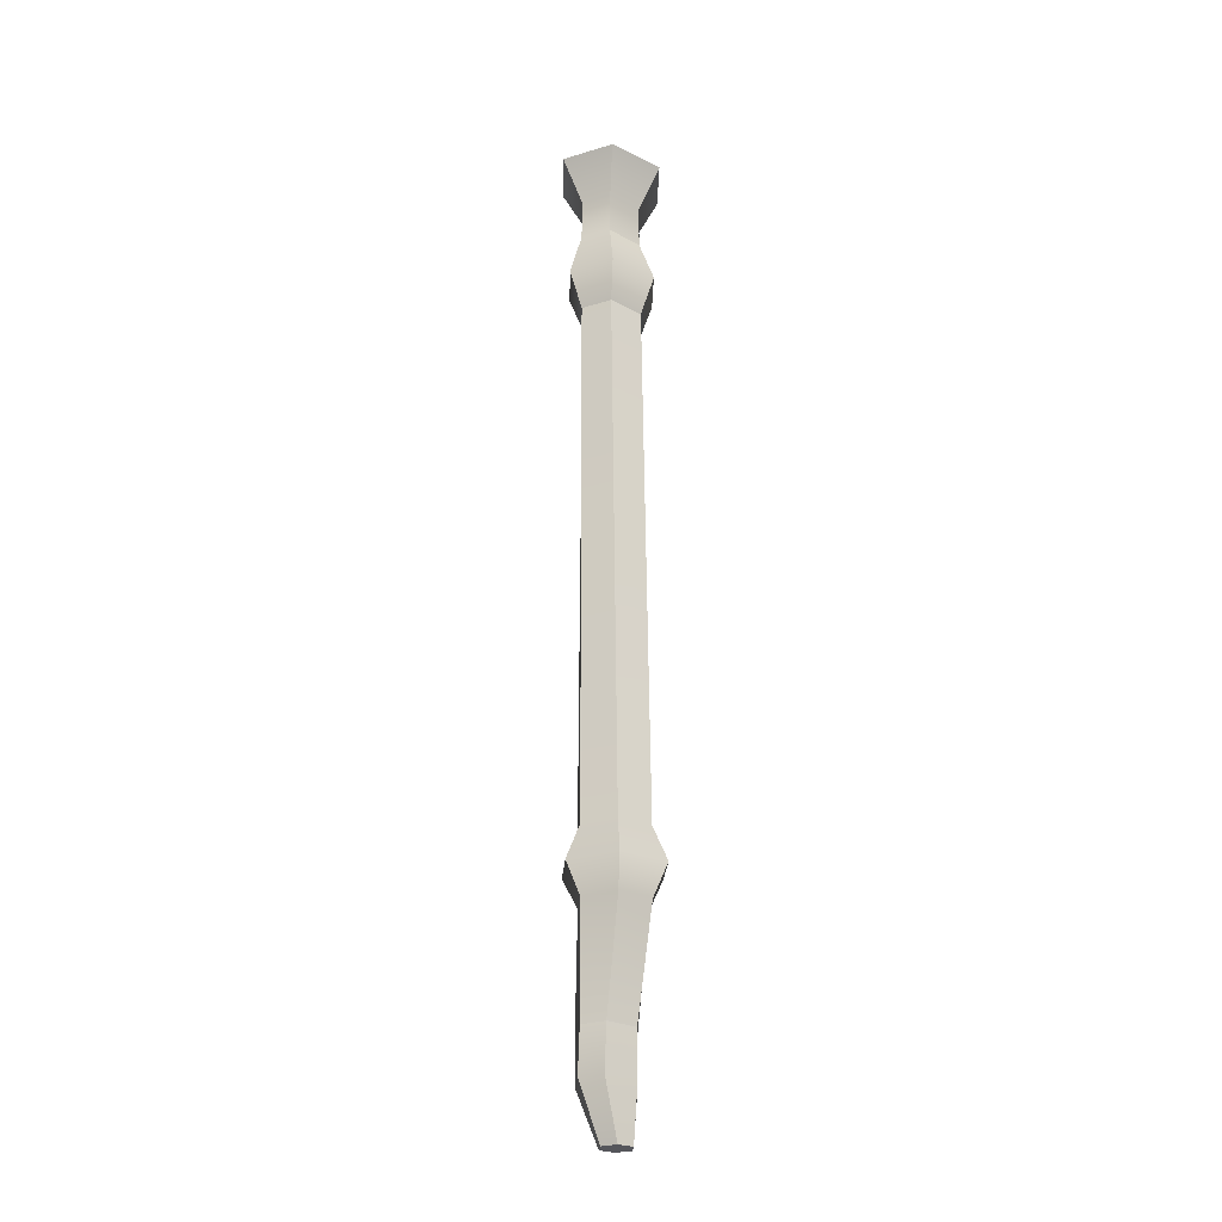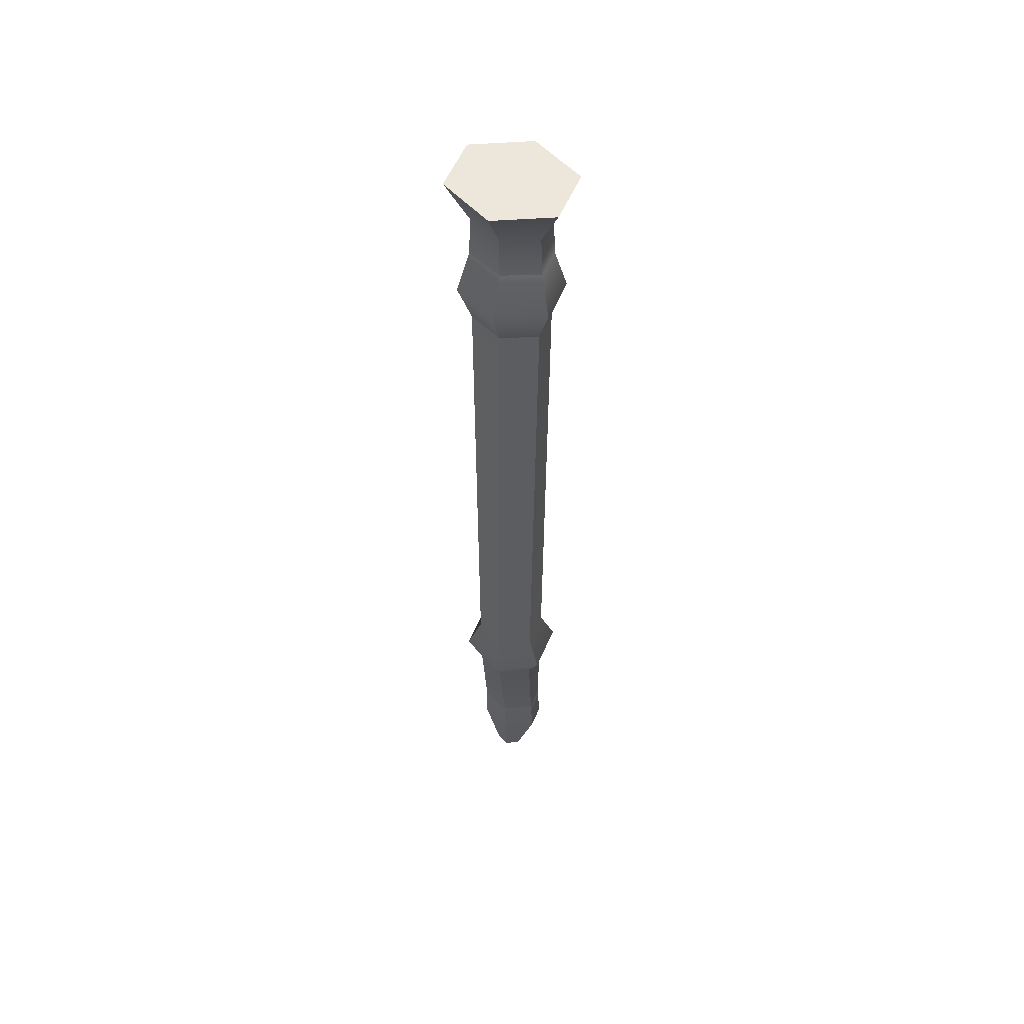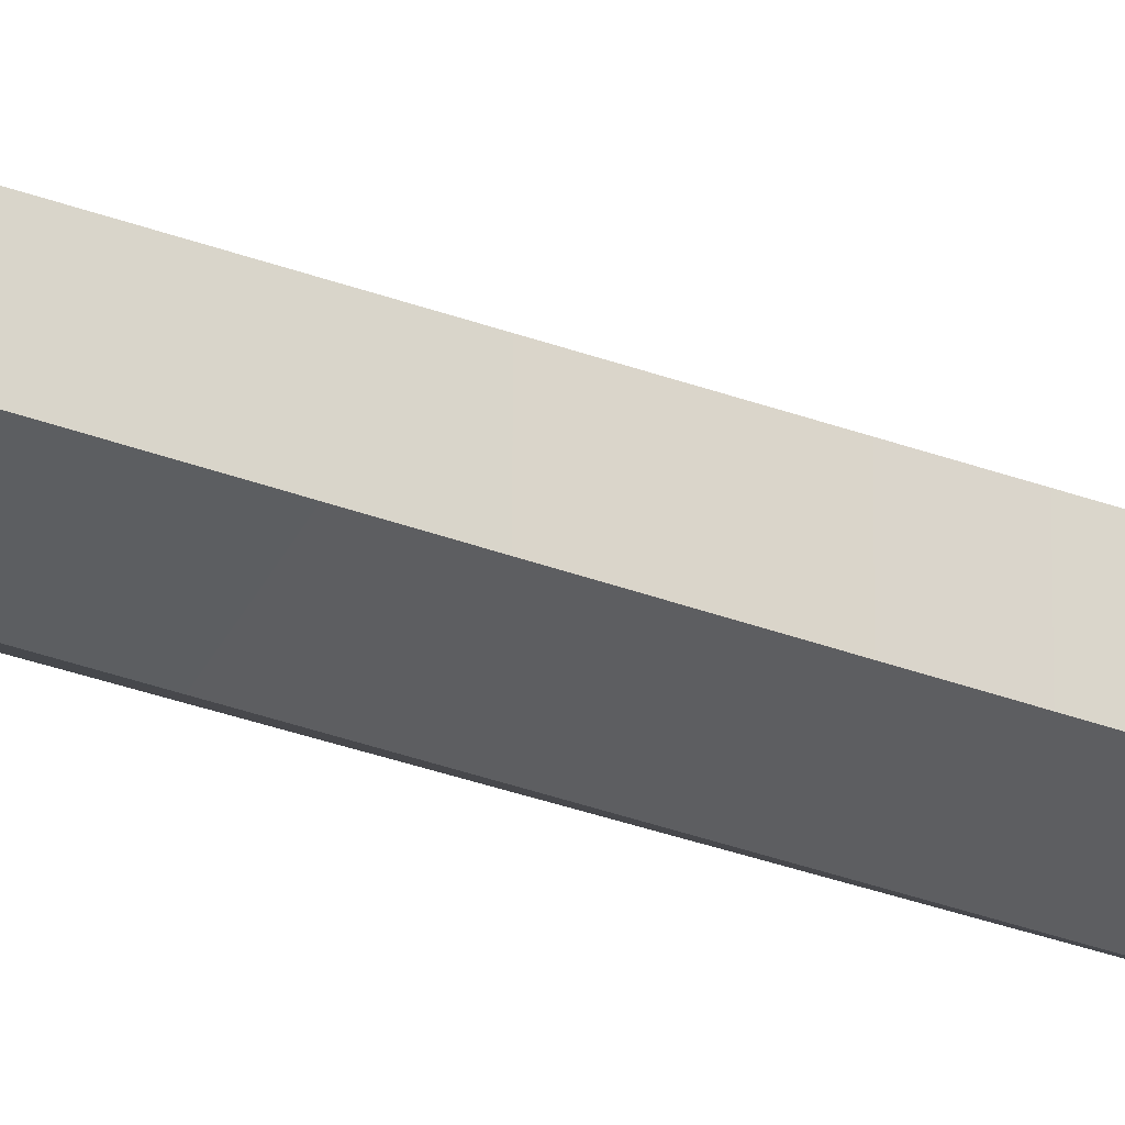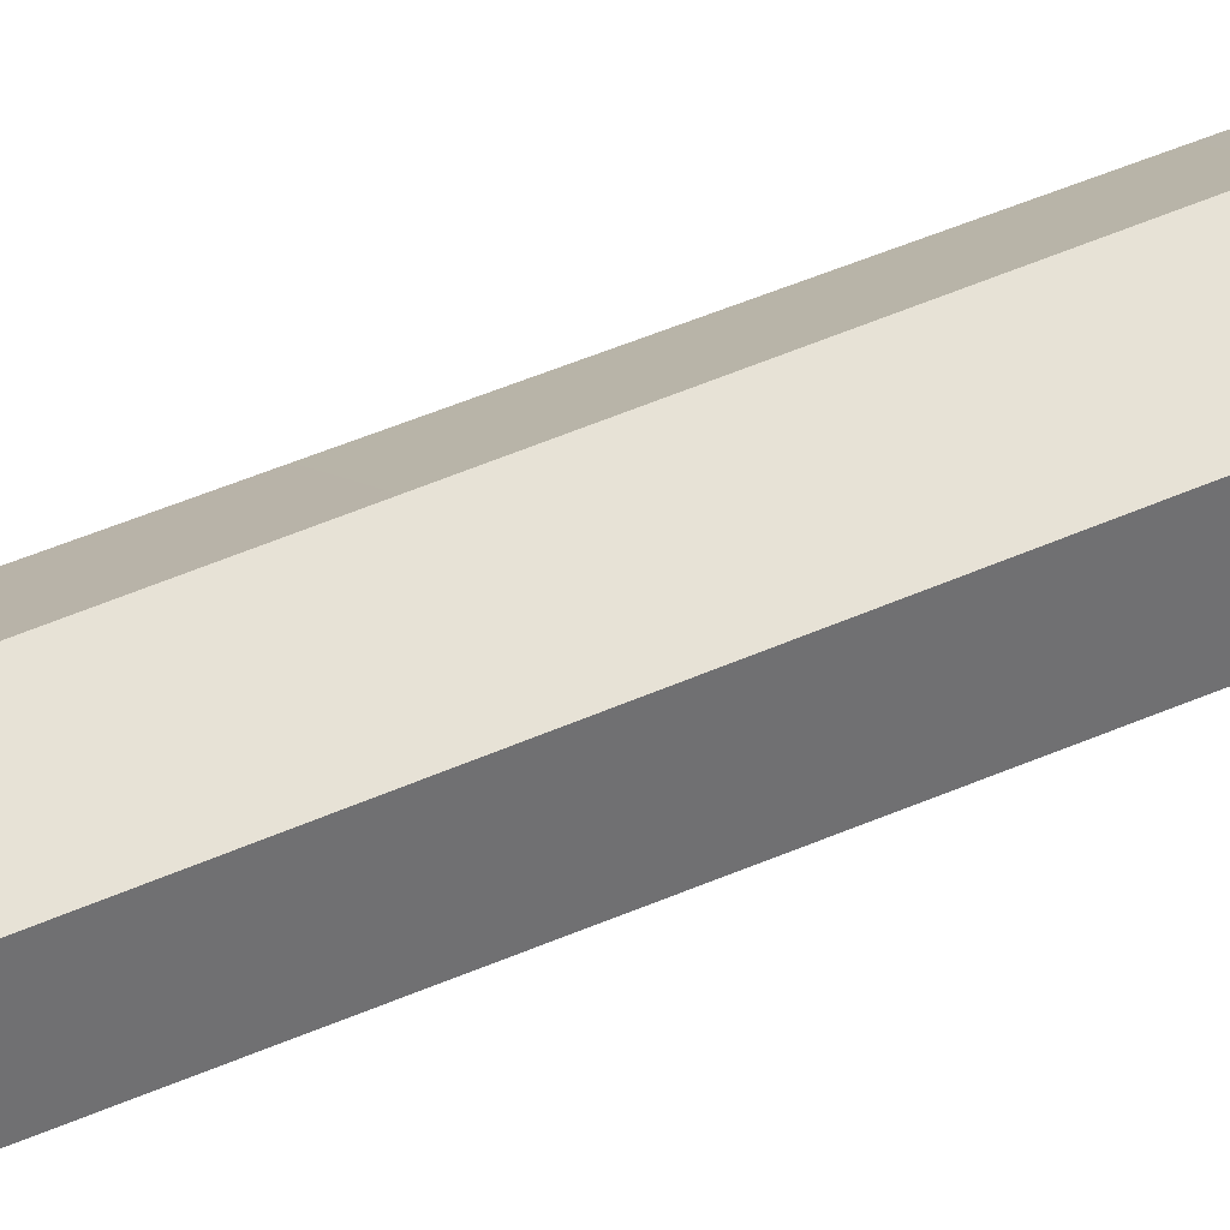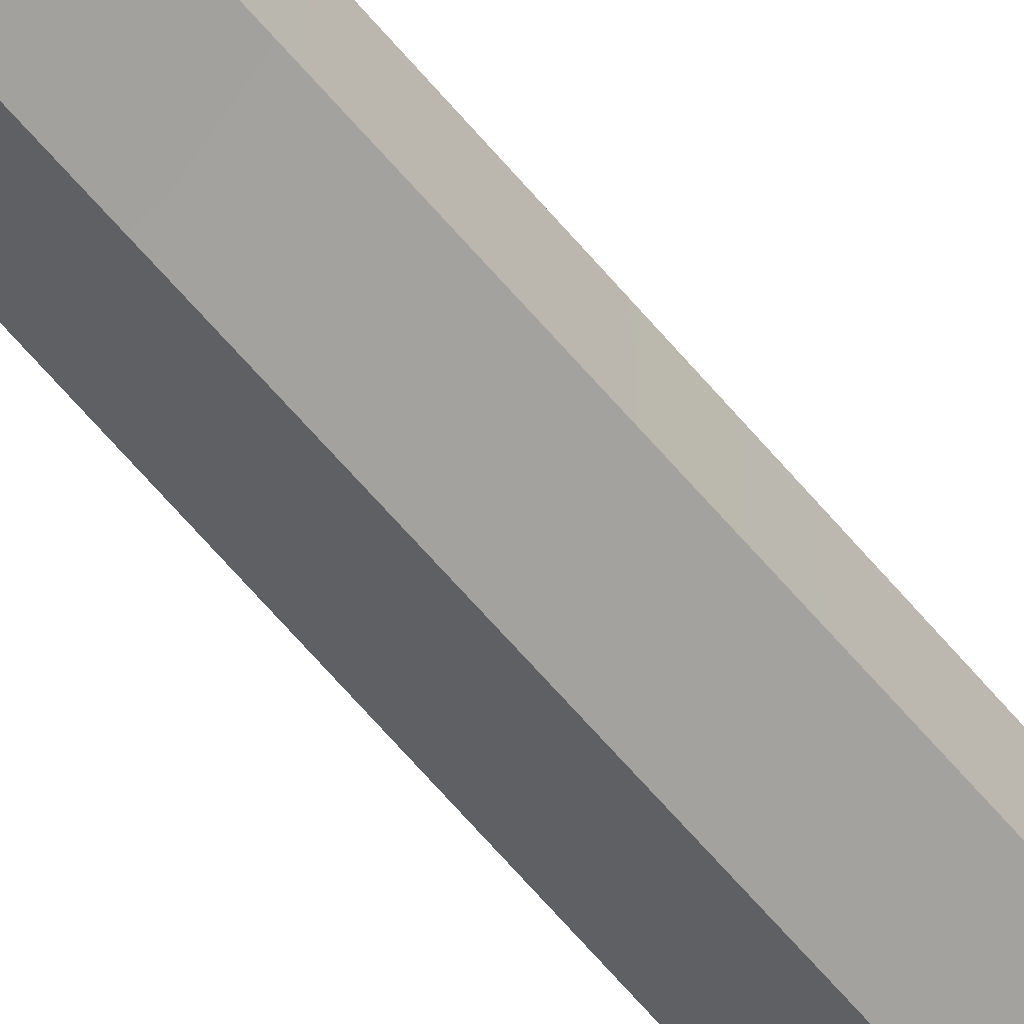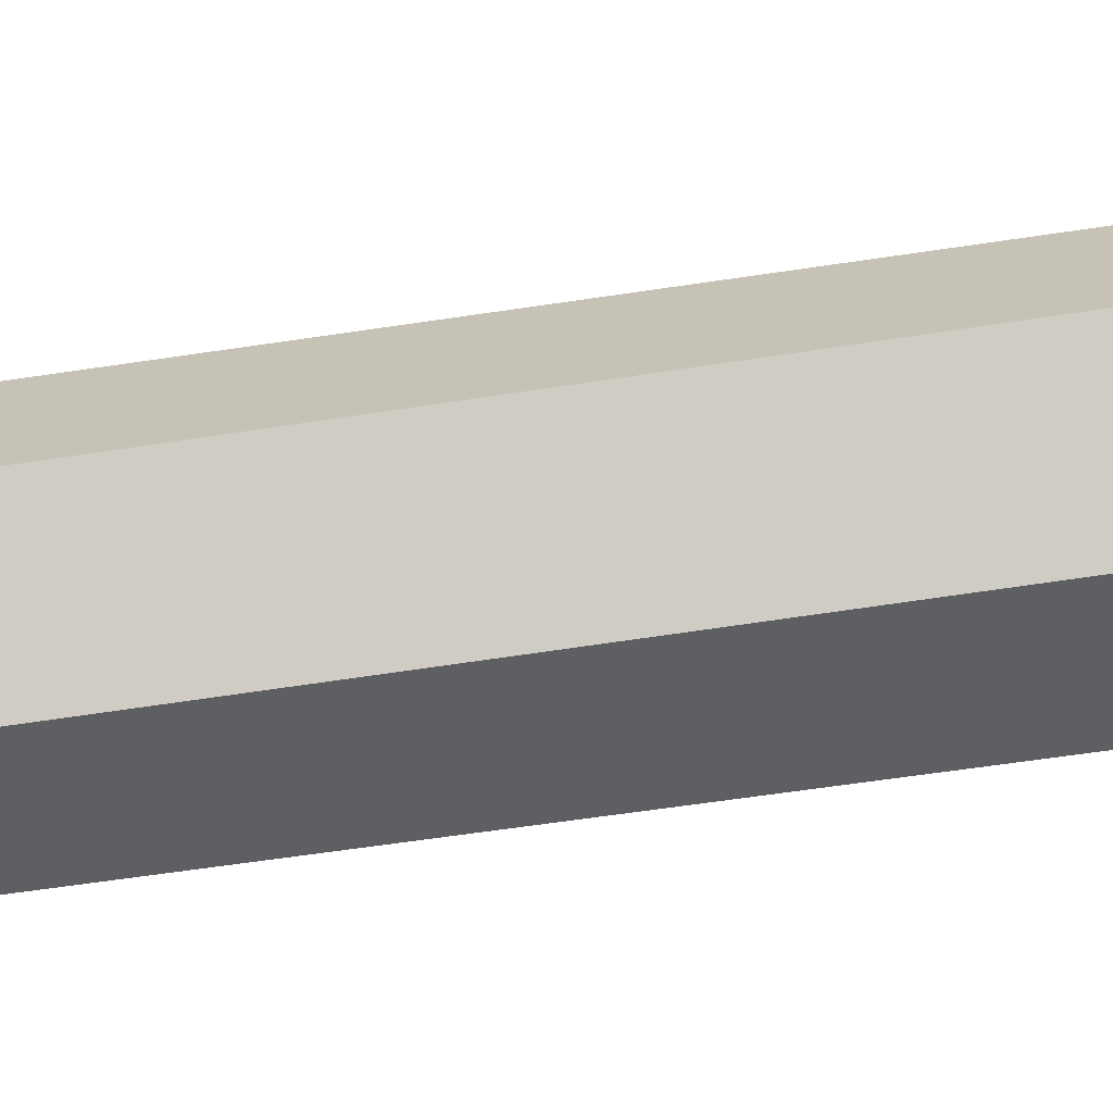
<metadata>
{"format":"obj","ext":"obj","renderer":"f3d","projection":"perspective","resolution":1024,"background":"white","views":[{"elev":-26.2,"azim":115.8,"up":"+Y"},{"elev":53.8,"azim":-157.4,"up":"+Y"},{"elev":-24.3,"azim":-123.6,"up":"+Z"},{"elev":37.8,"azim":-121.1,"up":"+Z"},{"elev":-57.5,"azim":38.0,"up":"+Z"},{"elev":-69.5,"azim":98.1,"up":"+Z"}]}
</metadata>
<code>
o f2_Flauta_1:pCylinder3
v -5.075 13.12 1.111
v -5.074 13.12 1.394
v -4.791 13.12 1.534
v -4.51 13.12 1.39
v -4.513 13.12 1.107
v -4.795 13.12 0.9681
v -4.865 8.034 1.266
v -4.865 8.035 1.185
v -4.793 8.035 1.143
v -4.721 8.035 1.184
v -4.72 8.034 1.265
v -4.792 8.034 1.307
v -4.616 12.88 1.169
v -4.794 12.88 1.09
v -4.791 12.88 1.41
v -4.614 12.88 1.328
v -4.607 12.66 1.167
v -4.556 12.43 1.125
v -4.795 12.43 1.007
v -4.794 12.66 1.088
v -4.791 12.66 1.409
v -4.791 12.43 1.489
v -4.553 12.43 1.366
v -4.605 12.66 1.328
v -4.615 12.23 1.163
v -4.63 9.457 1.137
v -4.794 9.458 1.045
v -4.794 12.23 1.082
v -4.791 12.23 1.411
v -4.792 9.456 1.42
v -4.628 9.456 1.325
v -4.612 12.23 1.328
v -4.632 9.115 1.136
v -4.636 8.545 1.196
v -4.794 8.545 1.125
v -4.794 9.115 1.045
v -4.792 9.113 1.416
v -4.792 8.544 1.426
v -4.641 8.544 1.326
v -4.63 9.114 1.322
v -4.627 8.316 1.2
v -4.794 8.317 1.123
v -4.791 8.315 1.424
v -4.626 8.316 1.327
v -4.971 12.88 1.171
v -4.971 12.88 1.33
v -4.98 12.66 1.169
v -5.032 12.43 1.128
v -4.979 12.66 1.33
v -5.031 12.43 1.369
v -4.973 12.23 1.165
v -4.957 9.457 1.139
v -4.972 12.23 1.33
v -4.956 9.456 1.327
v -4.955 9.115 1.139
v -4.951 8.545 1.198
v -4.954 9.114 1.324
v -4.944 8.544 1.328
v -4.959 8.316 1.203
v -4.958 8.316 1.33
v -4.56 9.274 1.362
v -4.562 9.276 1.096
v -4.795 9.276 0.9656
v -5.026 9.276 1.099
v -5.025 9.274 1.365
v -4.791 9.273 1.498
f 1 2 3 4 5 6
f 7 8 9 10 11 12
f 5 13 14 6
f 3 15 16 4
f 4 16 13 5
f 17 18 19 20
f 21 22 23 24
f 24 23 18 17
f 25 26 27 28
f 29 30 31 32
f 32 31 26 25
f 33 34 35 36
f 37 38 39 40
f 40 39 34 33
f 34 41 42 35
f 38 43 44 39
f 39 44 41 34
f 41 10 9 42
f 43 12 11 44
f 44 11 10 41
f 1 6 14 45
f 3 2 46 15
f 2 1 45 46
f 47 20 19 48
f 21 49 50 22
f 49 47 48 50
f 51 28 27 52
f 29 53 54 30
f 53 51 52 54
f 55 36 35 56
f 37 57 58 38
f 57 55 56 58
f 56 35 42 59
f 38 58 60 43
f 58 56 59 60
f 59 42 9 8
f 43 60 7 12
f 60 59 8 7
f 15 46 49 21
f 16 15 21 24
f 13 16 24 17
f 14 13 17 20
f 45 14 20 47
f 46 45 47 49
f 22 50 53 29
f 23 22 29 32
f 18 23 32 25
f 19 18 25 28
f 48 19 28 51
f 50 48 51 53
f 61 40 33 62
f 63 62 33 36
f 64 63 36 55
f 65 64 55 57
f 66 65 57 37
f 61 66 37 40
f 31 61 62 26
f 27 26 62 63
f 52 27 63 64
f 54 52 64 65
f 30 54 65 66
f 31 30 66 61

</code>
